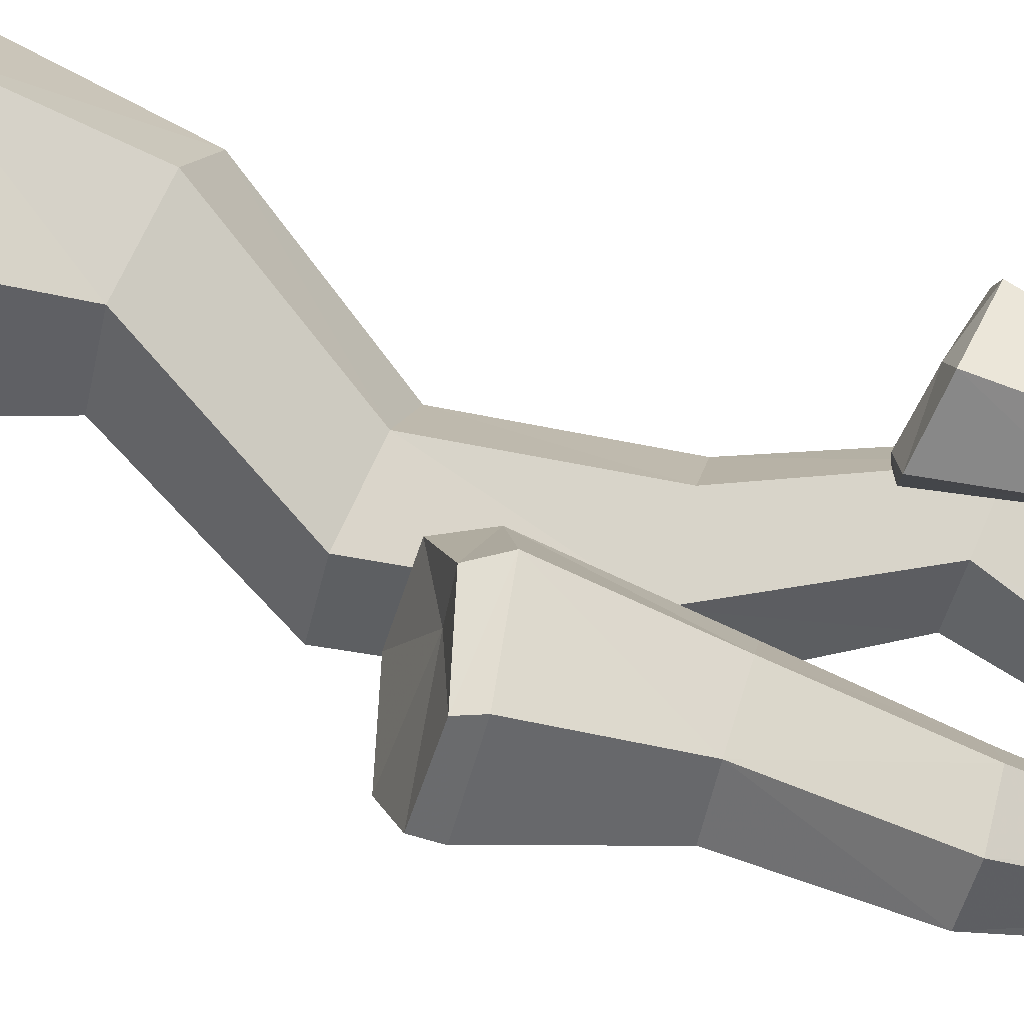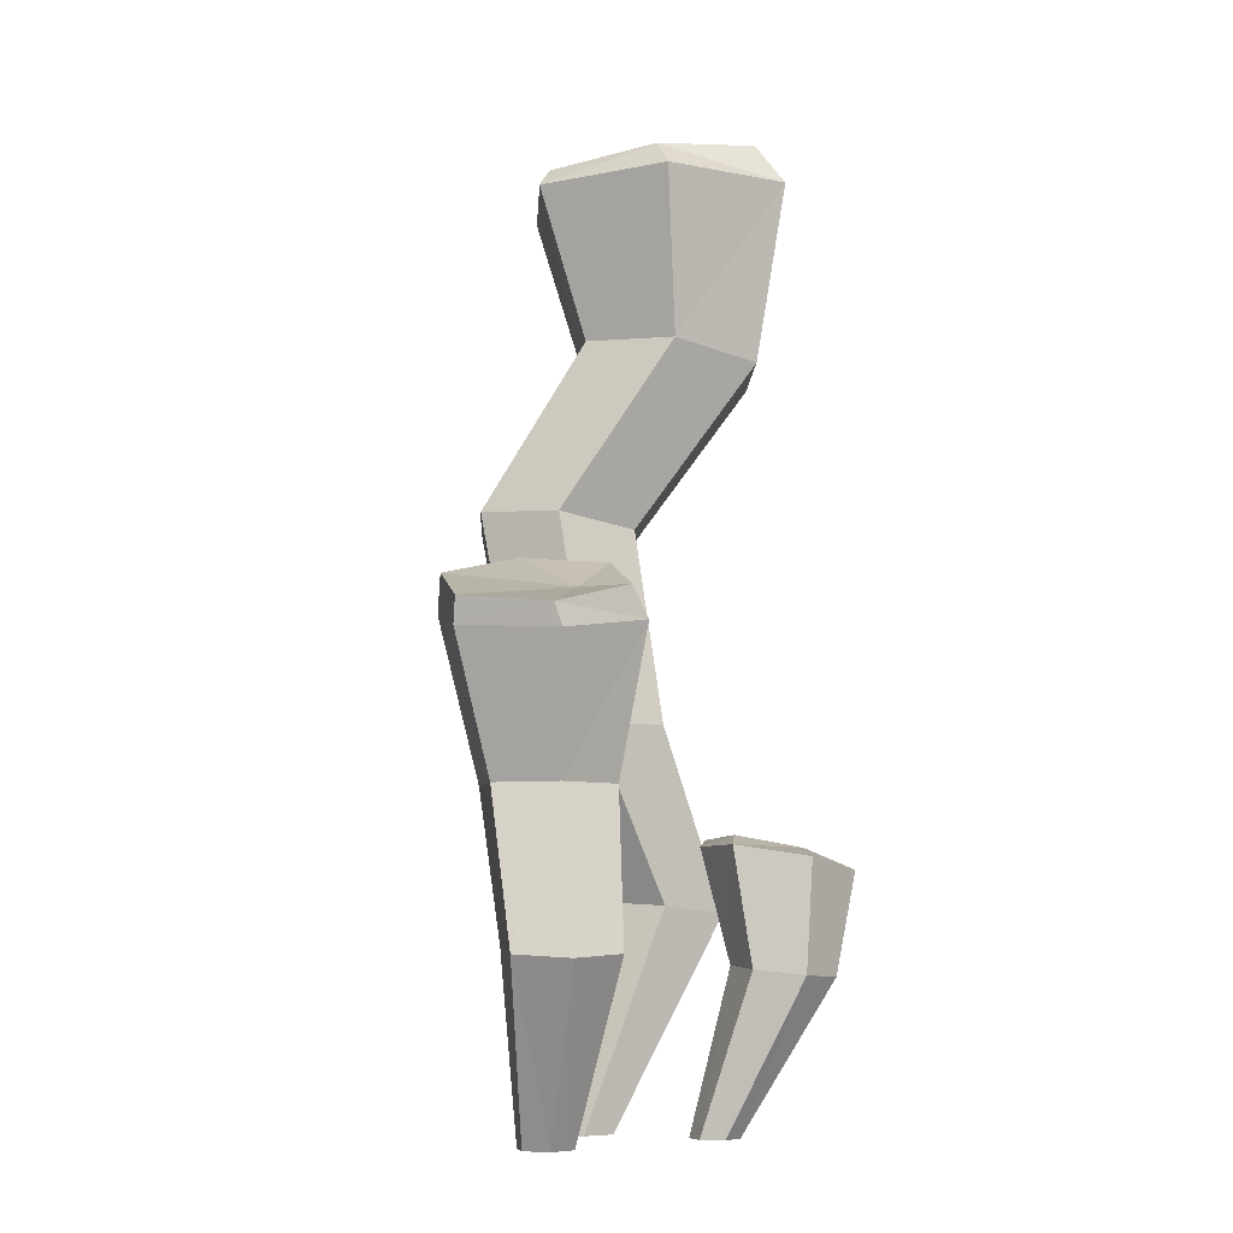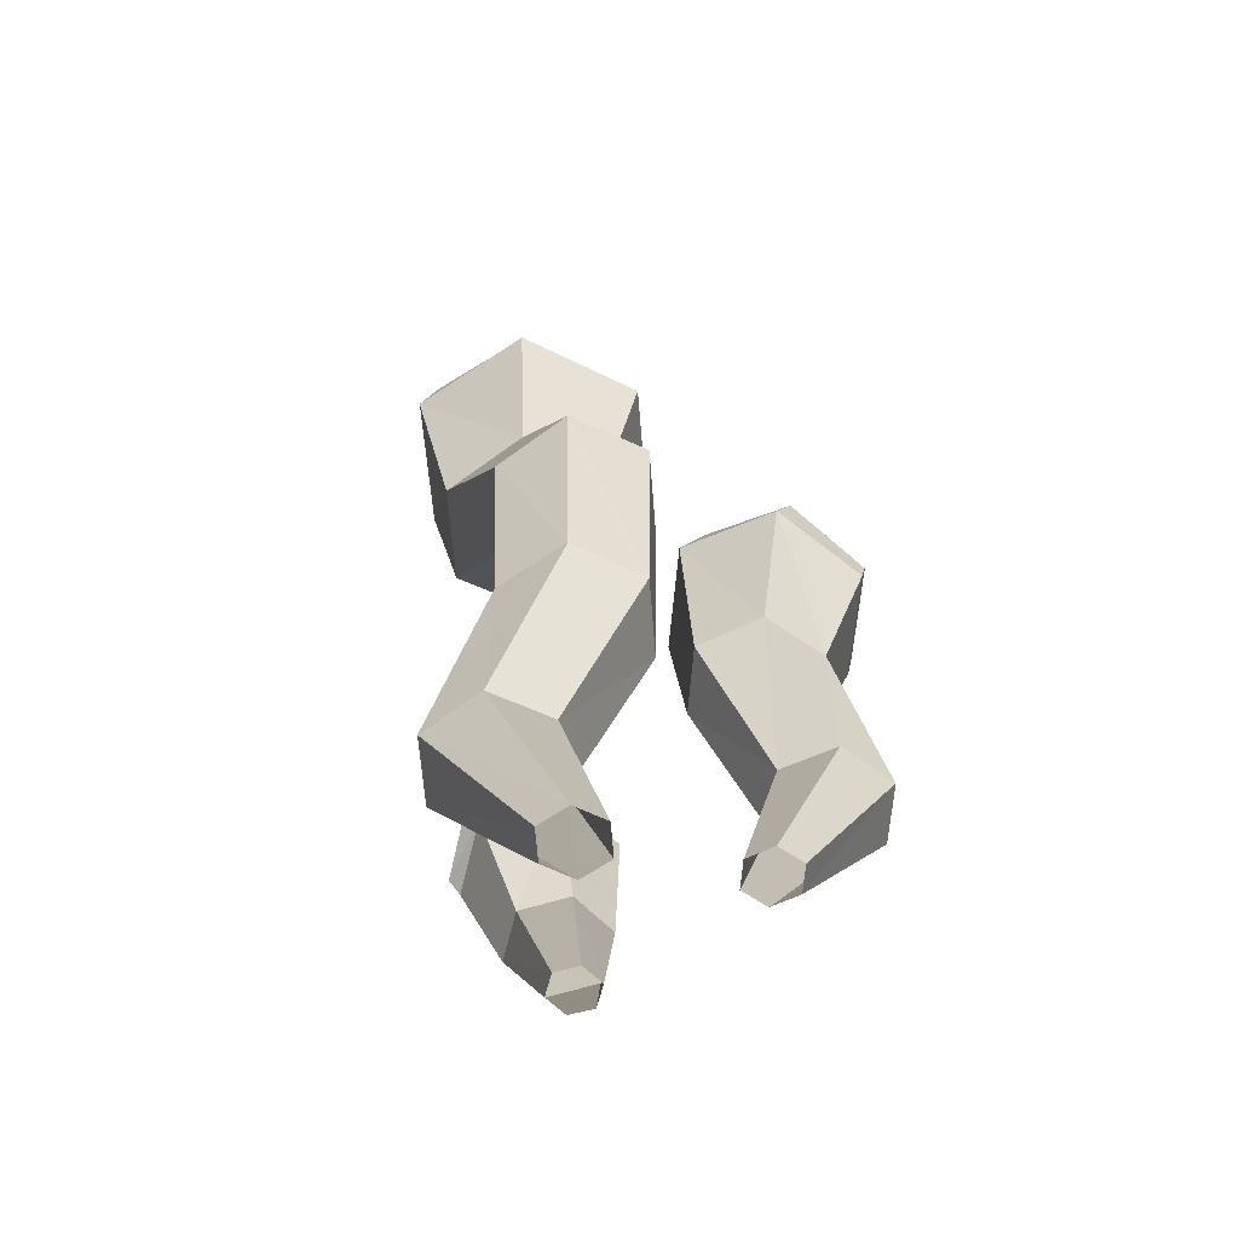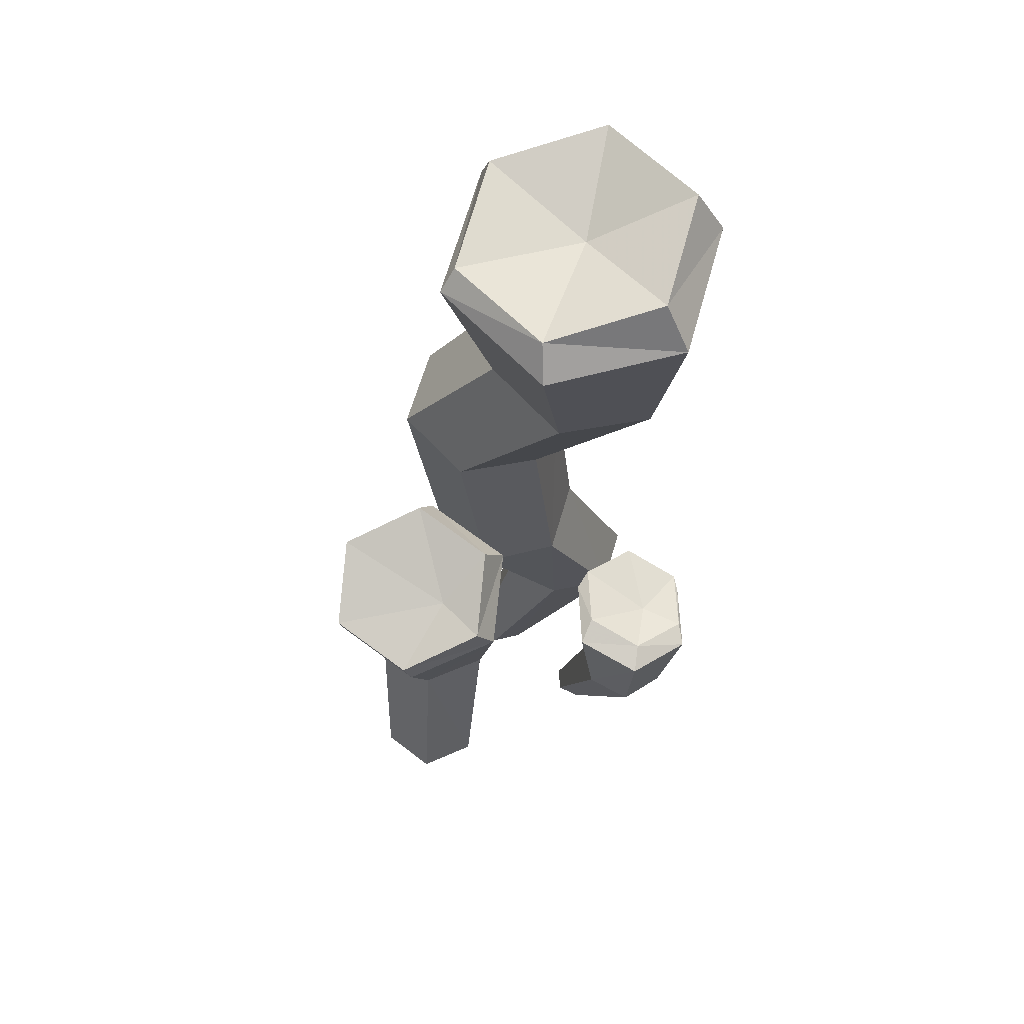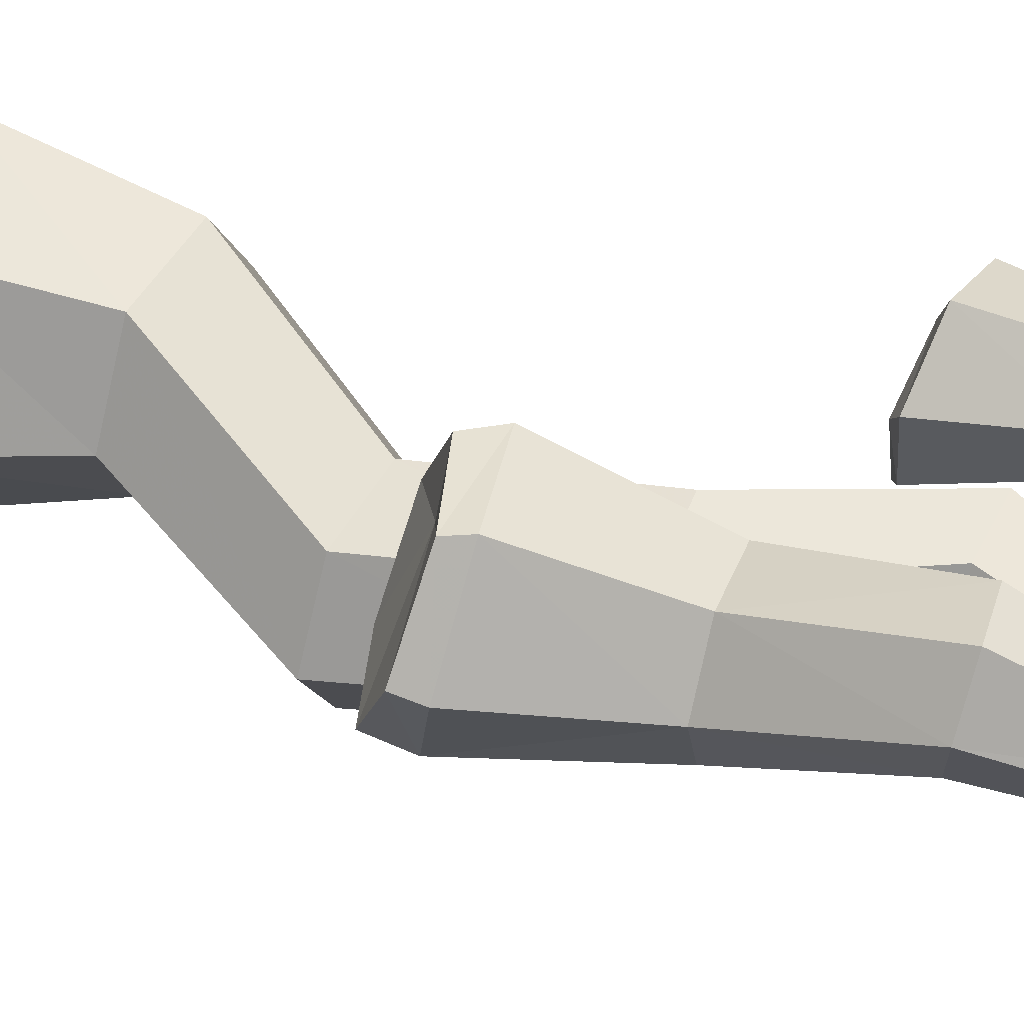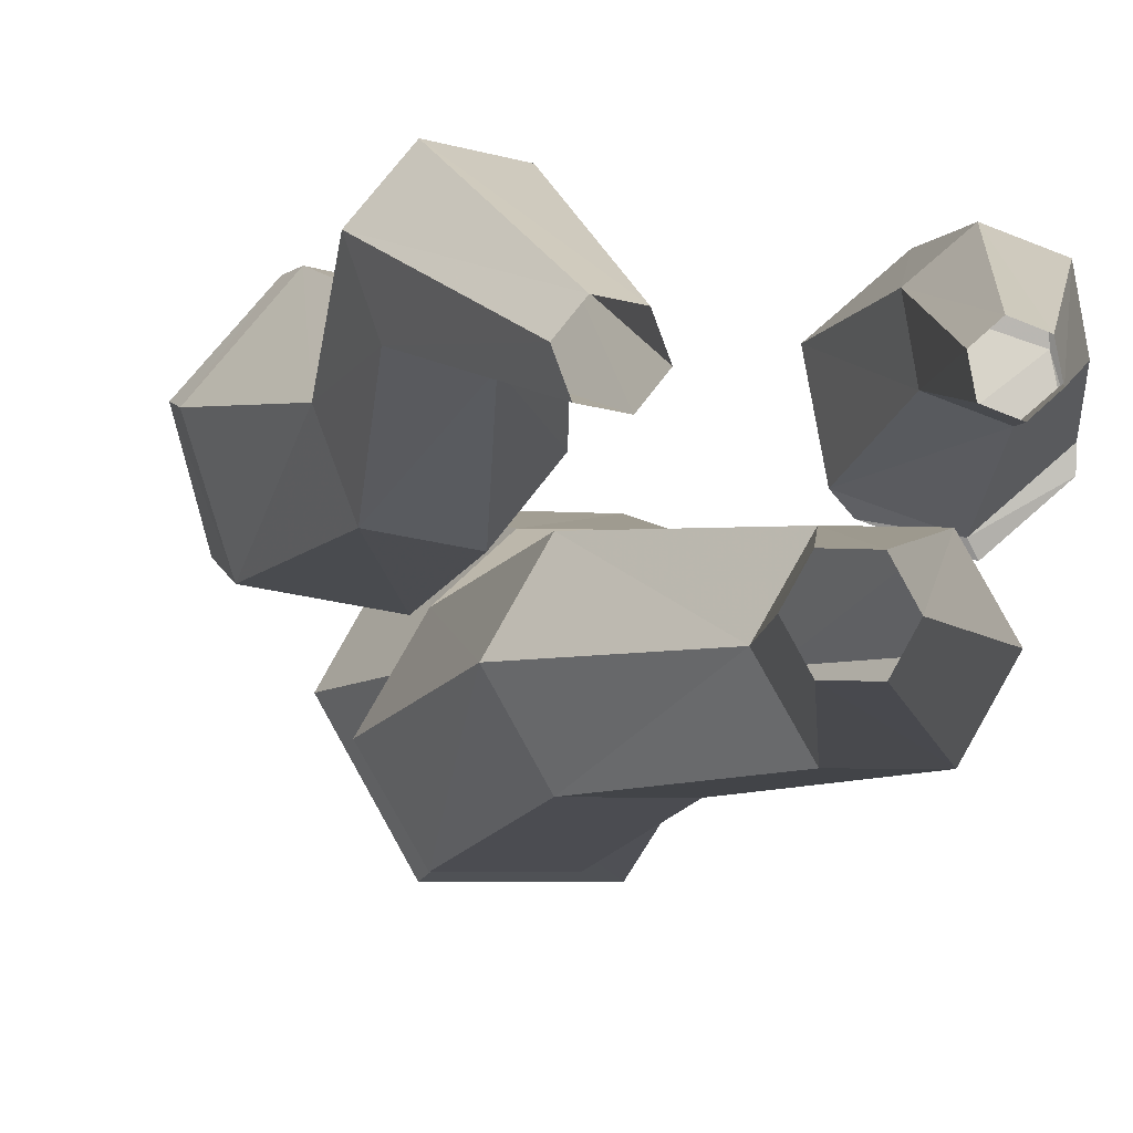
<metadata>
{"format":"obj","ext":"obj","renderer":"f3d","projection":"perspective","resolution":1024,"background":"white","views":[{"elev":74.7,"azim":107.6,"up":"+Y"},{"elev":-7.4,"azim":147.2,"up":"+Z"},{"elev":-64.3,"azim":34.4,"up":"+Z"},{"elev":65.5,"azim":166.1,"up":"+Z"},{"elev":47.6,"azim":109.9,"up":"+Y"},{"elev":-4.7,"azim":165.5,"up":"+Y"}]}
</metadata>
<code>
g Cylinder01
v 2.718 0.5607 -1.381
v -6.625 4.54 26.47
v -2.216 -3.137 26.93
v 4.853 -3.137 -1.381
v -1.552 0.5607 -1.381
v -15.44 4.54 25.55
v -3.687 -3.137 -1.381
v -19.85 -3.137 25.1
v -1.552 -6.835 -1.381
v -15.44 -10.82 25.55
v 2.718 -6.835 -1.381
v -6.625 -10.82 26.47
v 13.31 -7.314 75.83
v 7.698 2.478 75.11
v -4.316 10.57 97.14
v 1.992 -0.4499 98
v -3.517 2.478 73.67
v -16.93 10.57 95.44
v -9.125 -7.314 72.95
v -23.24 -0.4499 94.58
v -3.517 -17.11 73.67
v -16.93 -11.47 95.44
v 7.698 -17.11 75.11
v -4.316 -11.47 97.14
v -0.934 14.14 118.2
v 8.162 -1.794 118
v -19.13 14.14 118.7
v -28.22 -1.794 119
v -19.13 -17.73 118.7
v -0.934 -17.73 118.2
v 5.938 -3.137 120.6
v -1.75 10.35 121.8
v -10.81 -3.137 120.2
v -17.13 10.35 124.3
v -24.81 -3.137 125.6
v -17.13 -16.62 124.3
v -1.75 -16.62 121.8
v 4.894 5.895 48.76
v 10.11 -3.137 48.76
v -5.536 5.895 48.76
v -10.75 -3.137 48.76
v -5.536 -12.17 48.76
v 4.894 -12.17 48.76
v -6.413 12.07 -1.381
v -9.635 18.72 18.9
v -10.89 12.4 19.23
v -7.011 9.017 -1.381
v -8.756 14.11 -1.381
v -14.47 22.94 18.23
v -11.7 13.1 -1.381
v -20.57 20.84 17.9
v -12.3 10.05 -1.381
v -21.82 14.52 18.23
v -9.953 8.01 -1.381
v -16.98 10.3 18.9
v -7.931 17.17 33.75
v -9.77 7.676 33.7
v -15.08 23.52 32.29
v -24.07 20.37 30.78
v -25.91 10.88 30.74
v -18.76 4.533 32.2
v -10.27 14.2 35
v -19.37 13.2 31.77
v -11.87 5.808 34.59
v -16.51 19.82 33.41
v -24.35 17.05 31.41
v -25.95 8.657 31
v -19.7 3.038 32.6
v 16.67 8.294 -1.381
v 22.56 14.38 21.84
v 15.27 13.24 22.23
v 13.15 7.737 -1.381
v 17.95 11.62 -1.381
v 25.19 21.24 21.08
v 15.7 14.39 -1.381
v 20.53 26.97 20.7
v 12.19 13.83 -1.381
v 13.24 25.83 21.08
v 10.91 10.5 -1.381
v 10.61 18.97 21.84
v 14.23 3.533 68.47
v 25.64 5.01 65.48
v 13.98 16.95 63.29
v 29.4 15.51 61.35
v 21.74 24.53 60.21
v 10.32 23.06 63.19
v 6.568 12.56 67.32
v 20.17 5.007 40.43
v 11.58 3.646 40.43
v 23.29 13.13 40.43
v 17.81 19.88 40.43
v 9.226 18.52 40.43
v 6.11 10.4 40.43
v 24.75 2.795 60.7
v 11.94 0.9776 62.61
v 29.15 14.72 58.06
v 20.74 24.82 57.32
v 7.932 23 59.23
v 3.533 11.08 61.88
f 1 2 3
f 3 4 1
f 5 6 2
f 2 1 5
f 7 8 6
f 6 5 7
f 9 10 8
f 8 7 9
f 11 12 10
f 10 9 11
f 4 3 12
f 12 11 4
f 13 14 15
f 15 16 13
f 14 17 18
f 18 15 14
f 17 19 20
f 20 18 17
f 19 21 22
f 22 20 19
f 21 23 24
f 24 22 21
f 23 13 16
f 16 24 23
f 16 15 25
f 25 26 16
f 15 18 27
f 27 25 15
f 20 28 27
f 27 18 20
f 22 29 28
f 28 20 22
f 24 30 29
f 29 22 24
f 24 16 26
f 26 30 24
f 31 32 33
f 32 34 33
f 34 35 33
f 35 36 33
f 36 37 33
f 37 31 33
f 38 39 3
f 3 2 38
f 40 38 2
f 2 6 40
f 41 40 6
f 6 8 41
f 10 42 41
f 41 8 10
f 12 43 42
f 42 10 12
f 3 39 43
f 43 12 3
f 14 13 39
f 39 38 14
f 17 14 38
f 38 40 17
f 19 17 40
f 40 41 19
f 42 21 19
f 19 41 42
f 43 23 21
f 21 42 43
f 39 13 23
f 23 43 39
f 44 45 46
f 46 47 44
f 48 49 45
f 45 44 48
f 50 51 49
f 49 48 50
f 52 53 51
f 51 50 52
f 54 55 53
f 53 52 54
f 47 46 55
f 55 54 47
f 56 57 46
f 46 45 56
f 58 56 45
f 45 49 58
f 51 59 58
f 58 49 51
f 53 60 59
f 59 51 53
f 55 61 60
f 60 53 55
f 57 61 55
f 55 46 57
f 62 63 64
f 65 63 62
f 66 63 65
f 67 63 66
f 68 63 67
f 64 63 68
f 69 70 71
f 71 72 69
f 73 74 70
f 70 69 73
f 75 76 74
f 74 73 75
f 77 78 76
f 76 75 77
f 79 80 78
f 78 77 79
f 72 71 80
f 80 79 72
f 81 82 83
f 82 84 83
f 84 85 83
f 85 86 83
f 86 87 83
f 87 81 83
f 88 89 71
f 71 70 88
f 90 88 70
f 70 74 90
f 91 90 74
f 74 76 91
f 78 92 91
f 91 76 78
f 80 93 92
f 92 78 80
f 71 89 93
f 93 80 71
f 88 94 95
f 95 89 88
f 90 96 94
f 94 88 90
f 97 96 90
f 90 91 97
f 98 97 91
f 91 92 98
f 99 98 92
f 92 93 99
f 89 95 99
f 99 93 89
f 32 31 26
f 26 25 32
f 27 34 32
f 32 25 27
f 28 35 34
f 34 27 28
f 29 36 35
f 35 28 29
f 37 36 29
f 29 30 37
f 31 37 30
f 30 26 31
f 82 81 95
f 95 94 82
f 84 82 94
f 94 96 84
f 85 84 96
f 96 97 85
f 98 86 85
f 85 97 98
f 99 87 86
f 86 98 99
f 95 81 87
f 87 99 95
f 62 64 57
f 57 56 62
f 65 62 56
f 56 58 65
f 59 66 65
f 65 58 59
f 60 67 66
f 66 59 60
f 61 68 67
f 67 60 61
f 64 68 61
f 61 57 64

</code>
